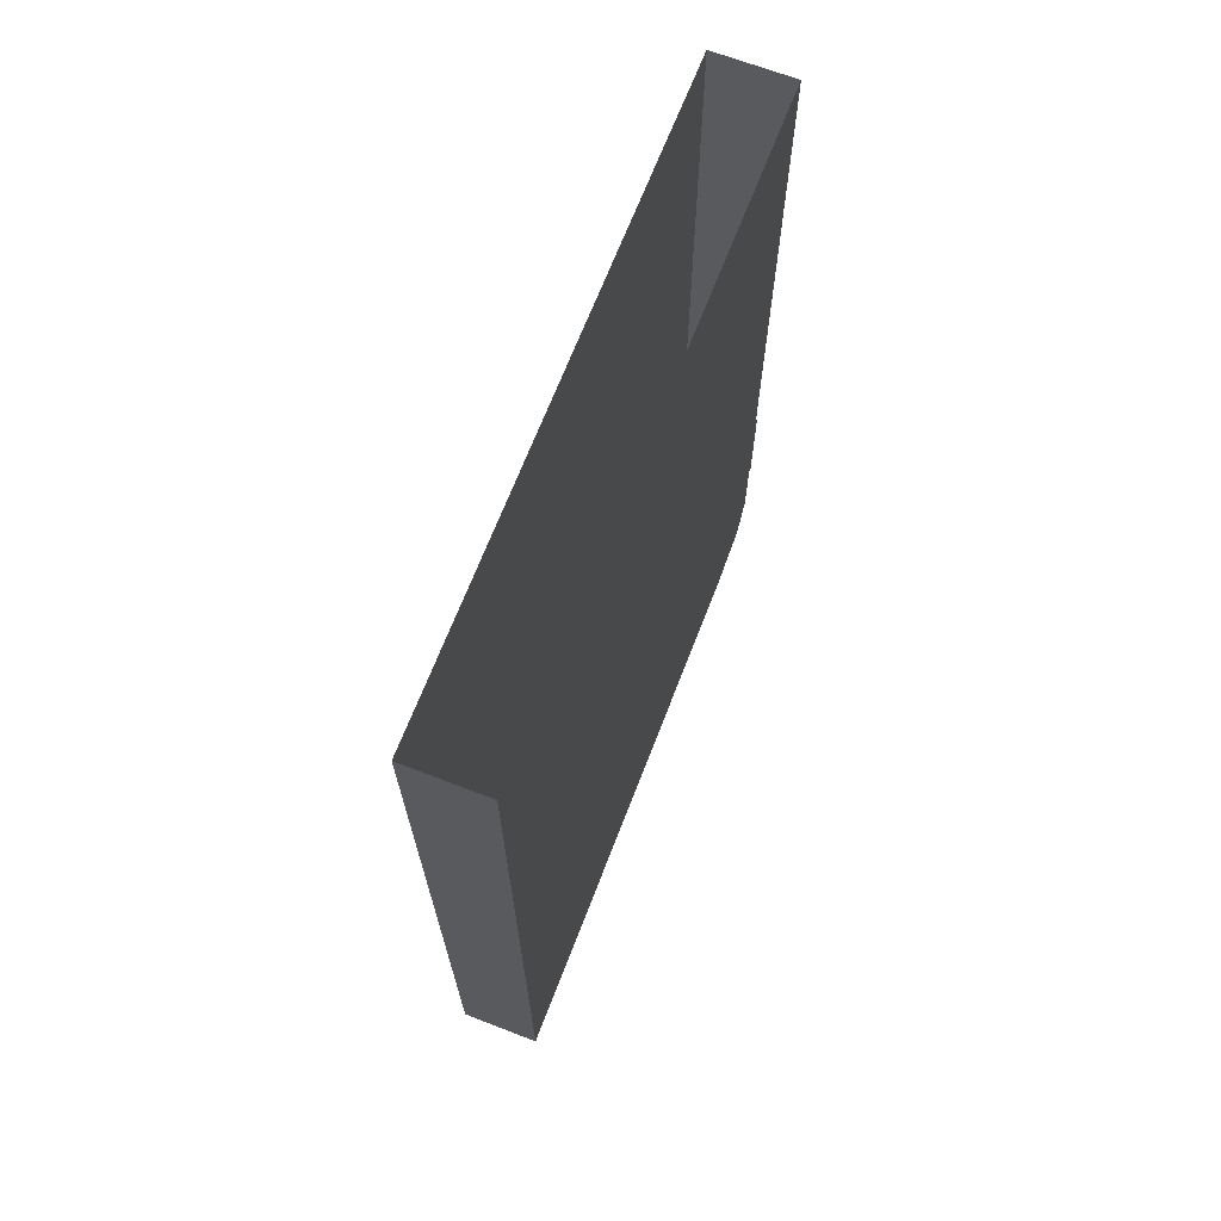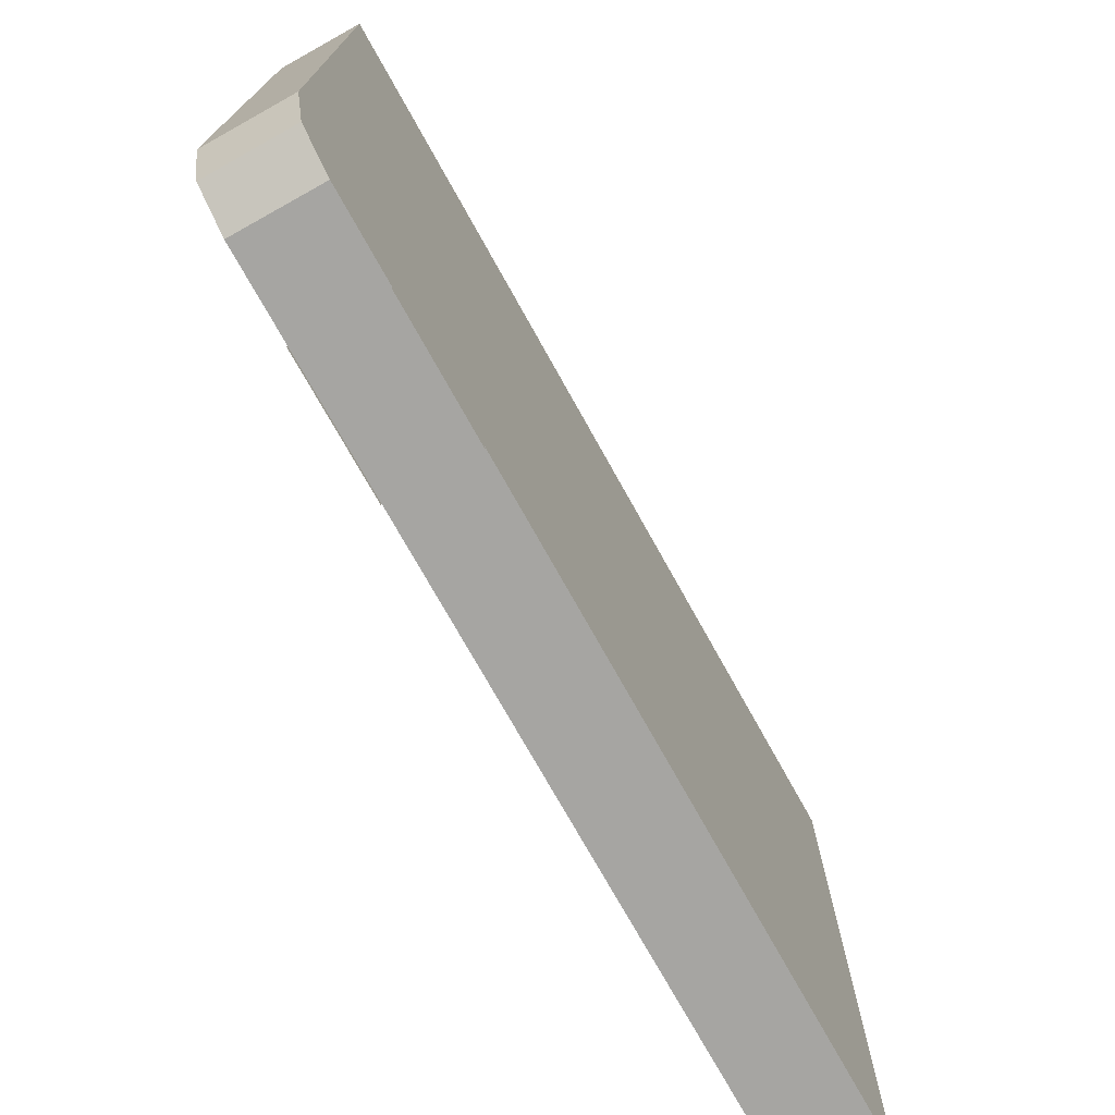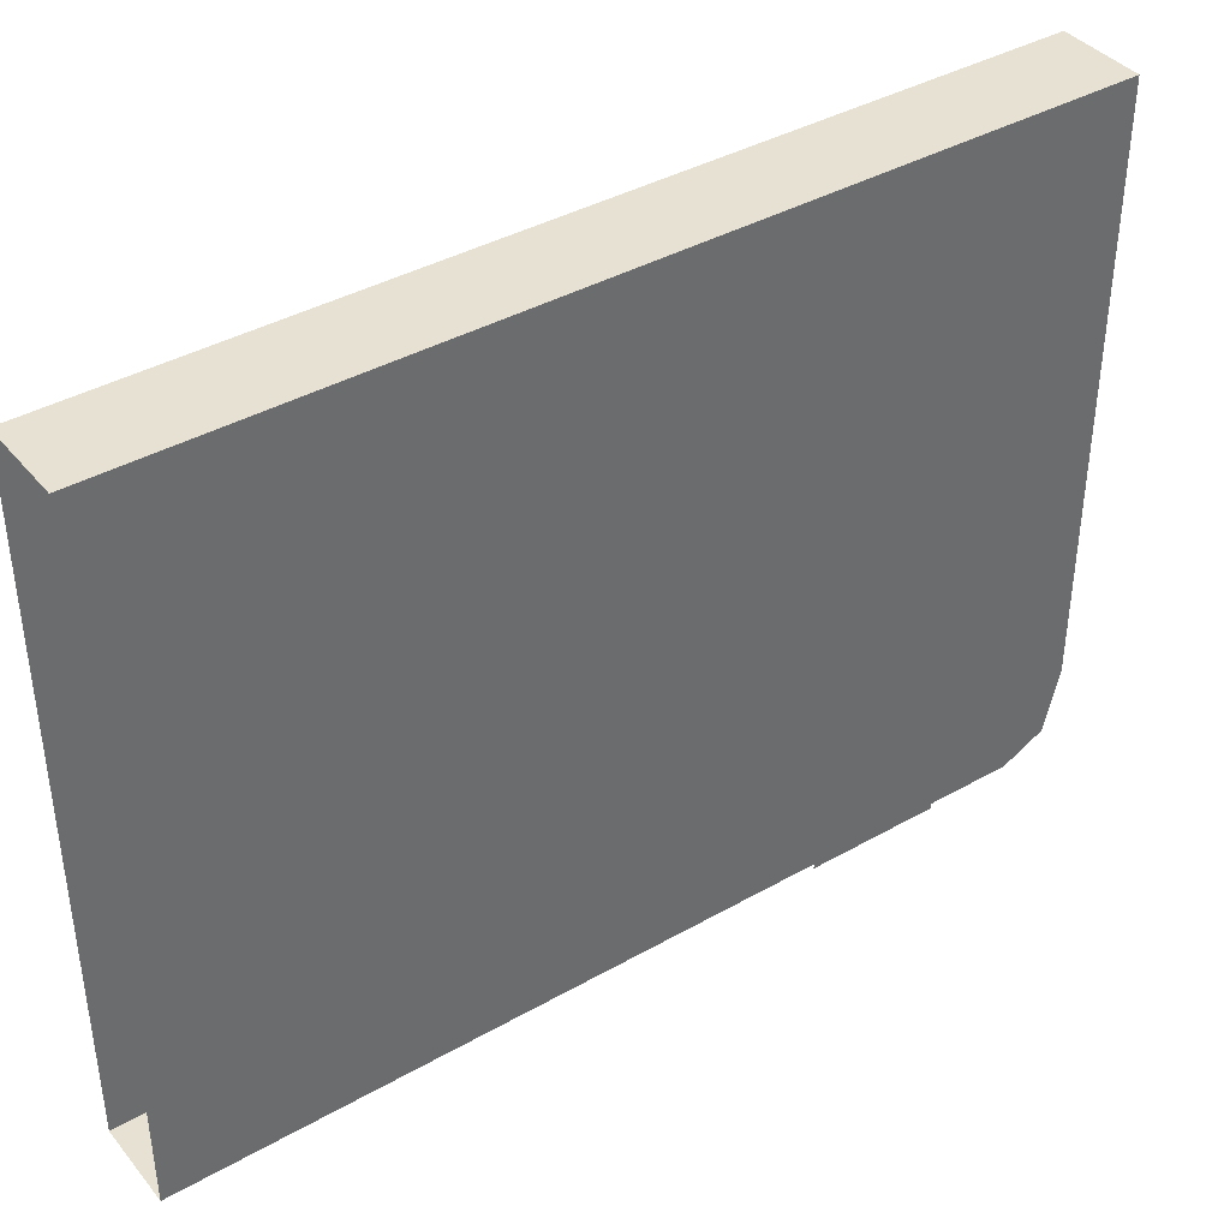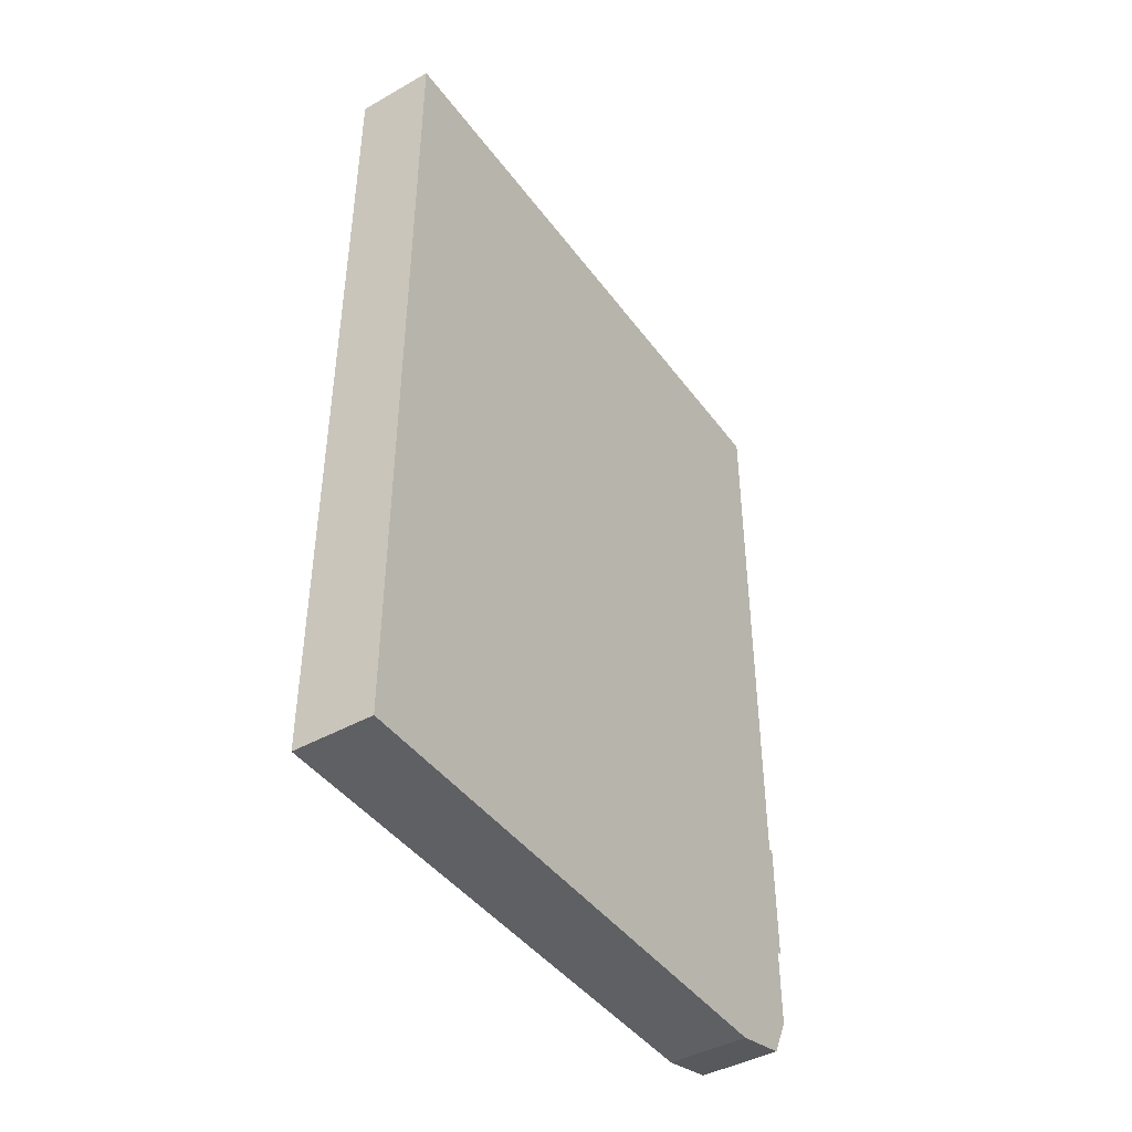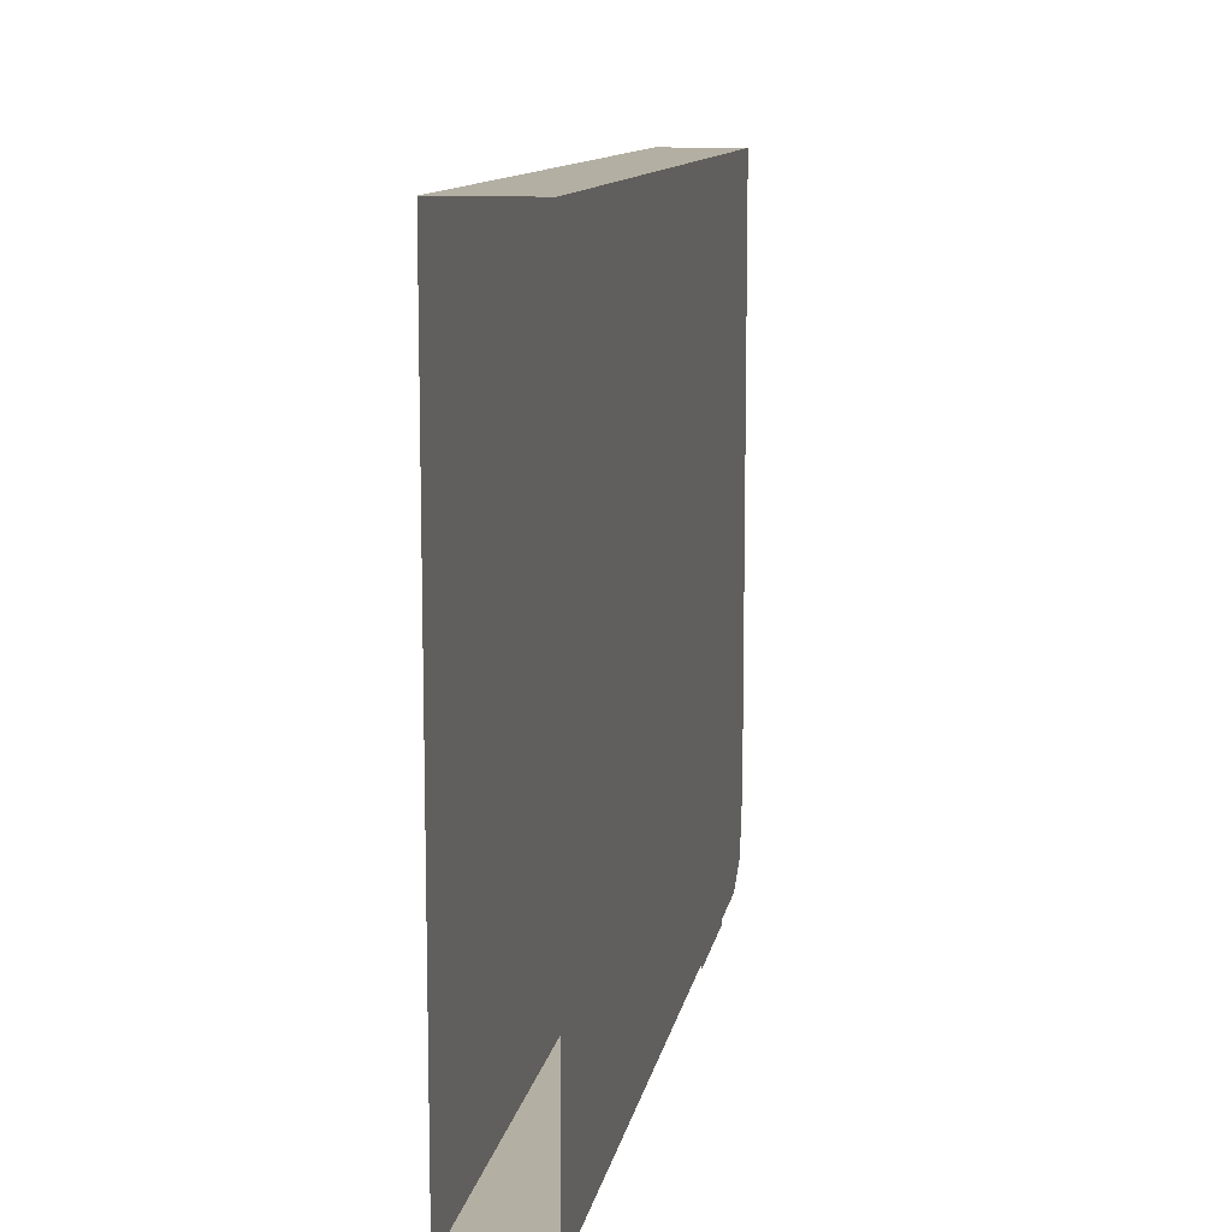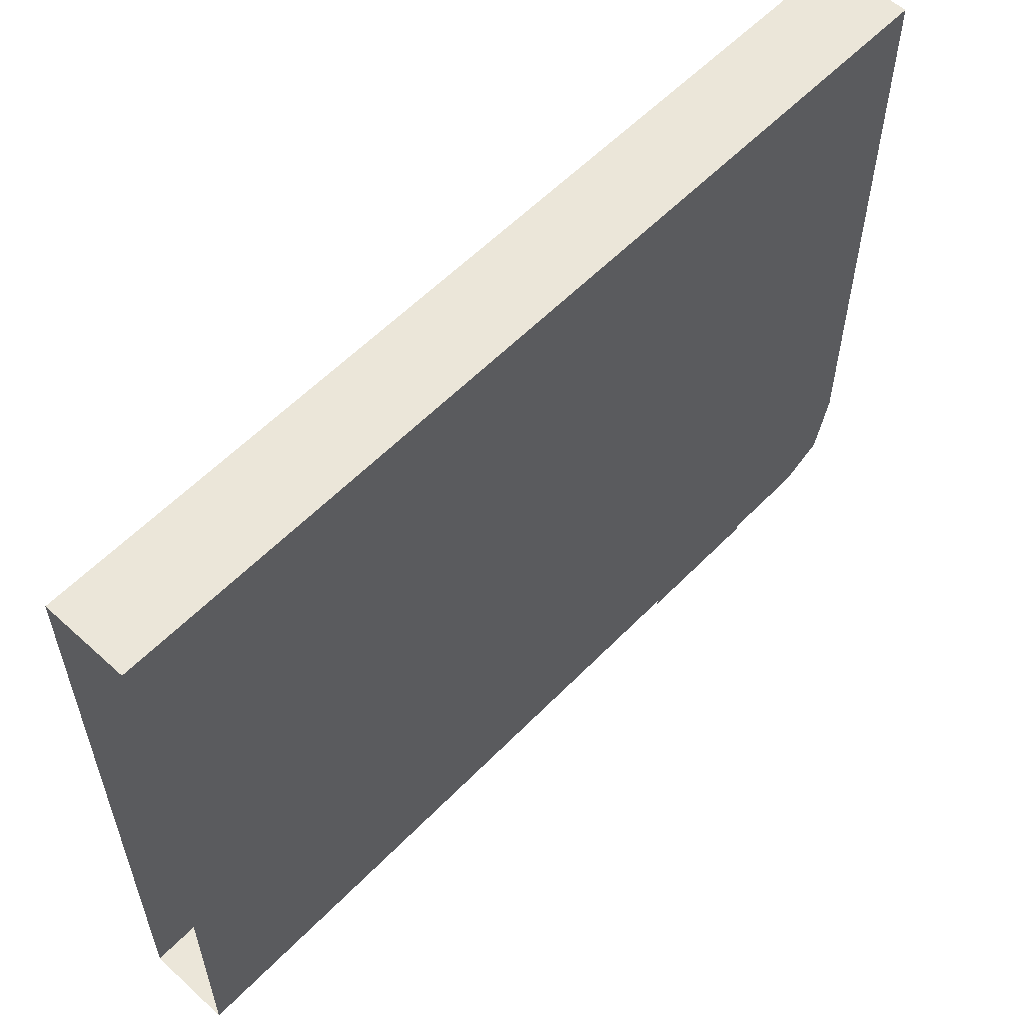
<metadata>
{"format":"obj","ext":"obj","renderer":"f3d","projection":"perspective","resolution":1024,"background":"white","views":[{"elev":68.1,"azim":21.1,"up":"+Y"},{"elev":-73.8,"azim":29.1,"up":"+Z"},{"elev":39.5,"azim":-125.2,"up":"+Z"},{"elev":-43.4,"azim":33.6,"up":"+Y"},{"elev":11.1,"azim":-170.3,"up":"+Z"},{"elev":57.3,"azim":-136.6,"up":"+Z"}]}
</metadata>
<code>
v -0.5 -1.086 -0.3125
v -0.5 -0.9922 -0.3125
v -0.5 -0.9375 -0.5078
v -0.5 -1.133 -0.5078
v -0.5 -1.094 -0.2188
v -0.5 -0.9766 -0.2188
v -0.5 -1.133 -0.2578
v -0.5 -1.156 -0.1797
v -0.5 -1.133 -0.1562
v -0.5 -1.148 -0.1172
v -0.5 -1.117 -0.07812
v -0.5 -1.062 -0.08594
v -0.5 -1 -0.08594
v -0.5 -0.9141 -0.2188
v -0.5 -0.9453 -0.2812
v -0.5 -0.9453 -0.1719
v -0.5 -0.9531 -0.09375
v -0.5 -0.9219 -0.1484
v -0.5 -1.047 0.03906
v -0.5 -1.008 0.03906
v -0.5 -1.109 0.1406
v -0.5 -1.078 0.1484
v -0.5 -1.047 0.1094
v -0.5 -1.094 0.08594
v -0.5 -1.031 0.2734
v -0.5 -1.008 0.1094
v -0.5 -0.9766 0.1328
v -0.5 -0.9453 0.1328
v -0.5 -0.9609 0.07031
v -0.5 -1.102 0.1953
v -0.5 -1.078 0.2188
v -0.5 -0.9766 0.2109
v -0.5 -0.9531 0.1875
v -0.375 -0.9375 -0.5078
v -0.375 -0.9922 -0.3125
v -0.375 -1.086 -0.3125
v -0.375 -1.133 -0.5078
v -0.375 -0.9766 -0.2188
v -0.375 -1.094 -0.2188
v -0.375 -1.133 -0.2578
v -0.375 -1.156 -0.1797
v -0.375 -1.133 -0.1562
v -0.375 -1.148 -0.1172
v -0.375 -1.117 -0.07812
v -0.375 -1 -0.08594
v -0.375 -1.062 -0.08594
v -0.375 -0.9453 -0.2812
v -0.375 -0.9141 -0.2188
v -0.375 -0.9453 -0.1719
v -0.375 -0.9219 -0.1484
v -0.375 -0.9531 -0.09375
v -0.375 -1.008 0.03906
v -0.375 -1.047 0.03906
v -0.375 -1.047 0.1094
v -0.375 -1.078 0.1484
v -0.375 -1.109 0.1406
v -0.375 -1.094 0.08594
v -0.375 -1.031 0.2734
v -0.375 -1.008 0.1094
v -0.375 -0.9766 0.1328
v -0.375 -0.9453 0.1328
v -0.375 -0.9766 0.2109
v -0.375 -0.9531 0.1875
v -0.375 -1.078 0.2188
v -0.375 -1.102 0.1953
v -0.375 -0.9609 0.07031
v -0.375 -0.375 -0.3047
v -0.375 -0.3594 -0.2109
v -0.375 -0.4844 -0.2109
v -0.375 -0.4688 -0.3047
v -0.375 -0.3047 -0.5
v -0.375 -0.5156 -0.5
v -0.375 -0.3828 -0.07812
v -0.375 -0.4453 -0.07812
v -0.375 -0.5156 -0.1484
v -0.375 -0.5391 -0.1719
v -0.375 -0.5156 -0.25
v -0.375 -0.5 -0.07031
v -0.375 -0.5312 -0.1094
v -0.375 -0.3281 -0.2734
v -0.375 -0.2969 -0.2109
v -0.375 -0.3281 -0.1641
v -0.375 -0.3047 -0.1406
v -0.375 -0.3438 -0.08594
v -0.375 -0.3984 0.04688
v -0.375 -0.4375 0.04688
v -0.375 -0.3984 0.1172
v -0.375 -0.4141 0.2812
v -0.375 -0.4375 0.1172
v -0.375 -0.4844 0.09375
v -0.375 -0.4922 0.1484
v -0.375 -0.4609 0.1562
v -0.375 -0.4844 0.2031
v -0.375 -0.4609 0.2266
v -0.375 -0.3516 0.07812
v -0.375 -0.3281 0.1406
v -0.375 -0.3594 0.1406
v -0.375 -0.3438 0.1953
v -0.375 -0.3594 0.2188
v -0.5 -0.4844 -0.2109
v -0.5 -0.3594 -0.2109
v -0.5 -0.375 -0.3047
v -0.5 -0.4688 -0.3047
v -0.5 -0.5156 -0.25
v -0.5 -0.5391 -0.1719
v -0.5 -0.5156 -0.1484
v -0.5 -0.5312 -0.1094
v -0.5 -0.5 -0.07031
v -0.5 -0.4453 -0.07812
v -0.5 -0.3828 -0.07812
v -0.5 -0.2969 -0.2109
v -0.5 -0.3281 -0.2734
v -0.5 -0.3281 -0.1641
v -0.5 -0.3438 -0.08594
v -0.5 -0.3047 -0.1406
v -0.5 -0.4375 0.04688
v -0.5 -0.3984 0.04688
v -0.5 -0.4141 0.2812
v -0.5 -0.3984 0.1172
v -0.5 -0.4375 0.1172
v -0.5 -0.4844 0.09375
v -0.5 -0.4922 0.1484
v -0.5 -0.4609 0.1562
v -0.5 -0.4844 0.2031
v -0.5 -0.4609 0.2266
v -0.5 -0.3281 0.1406
v -0.5 -0.3516 0.07812
v -0.5 -0.3594 0.1406
v -0.5 -0.3594 0.2188
v -0.5 -0.3438 0.1953
v -0.5 -0.3047 -0.5
v -0.5 -0.5156 -0.5
v -0.5 -1.258 -0.5
v -0.5 -1.344 0.5
v -0.5 0 0.5
v -0.5 0 -0.5
v -0.375 -1.258 -0.5
v -0.5 -1.32 -0.4688
v -0.5 -1.344 -0.375
v -0.375 -1.344 0.5
v -0.375 0 0.5
v -0.375 0 -0.5
v -0.375 -1.344 -0.375
v -0.375 -1.32 -0.4688
f 1 2 3
f 1 3 4
f 5 6 2
f 5 2 1
f 5 1 7
f 5 7 8
f 5 8 9
f 9 8 10
f 9 10 11
f 12 13 6
f 12 6 5
f 14 15 2
f 14 2 16
f 14 16 17
f 14 17 18
f 6 16 2
f 19 20 13
f 19 13 12
f 21 22 23
f 21 23 24
f 24 23 19
f 19 23 20
f 20 23 25
f 20 25 26
f 20 26 27
f 20 27 28
f 20 28 29
f 30 31 22
f 30 22 21
f 32 33 28
f 32 28 27
f 34 35 36
f 34 36 37
f 35 38 39
f 35 39 36
f 36 39 40
f 40 39 41
f 41 39 42
f 41 42 43
f 43 42 44
f 38 45 46
f 38 46 39
f 35 47 48
f 35 48 49
f 35 49 38
f 48 50 51
f 48 51 49
f 45 52 53
f 45 53 46
f 54 55 56
f 54 56 57
f 54 57 53
f 54 53 52
f 54 52 58
f 58 52 59
f 59 52 60
f 60 52 61
f 60 61 62
f 62 61 63
f 55 64 65
f 55 65 56
f 52 66 61
f 67 68 69
f 67 69 70
f 67 70 71
f 71 70 72
f 68 73 74
f 68 74 69
f 69 75 76
f 69 76 77
f 69 77 70
f 75 78 79
f 75 79 76
f 67 80 81
f 67 81 82
f 67 82 68
f 81 83 84
f 81 84 82
f 73 85 86
f 73 86 74
f 85 87 88
f 85 88 89
f 85 89 86
f 86 89 90
f 90 89 91
f 91 89 92
f 91 92 93
f 93 92 94
f 85 95 96
f 85 96 97
f 85 97 87
f 96 98 99
f 96 99 97
f 100 101 102
f 100 102 103
f 100 103 104
f 100 104 105
f 100 105 106
f 106 105 107
f 106 107 108
f 109 110 101
f 109 101 100
f 111 112 102
f 111 102 113
f 111 113 114
f 111 114 115
f 101 113 102
f 116 117 110
f 116 110 109
f 118 119 117
f 118 117 120
f 120 117 116
f 120 116 121
f 120 121 122
f 120 122 123
f 123 122 124
f 123 124 125
f 126 127 117
f 126 117 128
f 126 128 129
f 126 129 130
f 119 128 117
f 103 102 131
f 103 131 132
f 133 134 135
f 133 135 136
f 133 138 134
f 134 138 139
f 142 141 140
f 142 140 137
f 143 144 140
f 144 137 140
f 133 136 137
f 133 137 138
f 134 139 140
f 134 140 141
f 134 141 135
f 142 137 136
f 143 140 139
f 143 139 144
f 144 139 138
f 144 138 137

</code>
